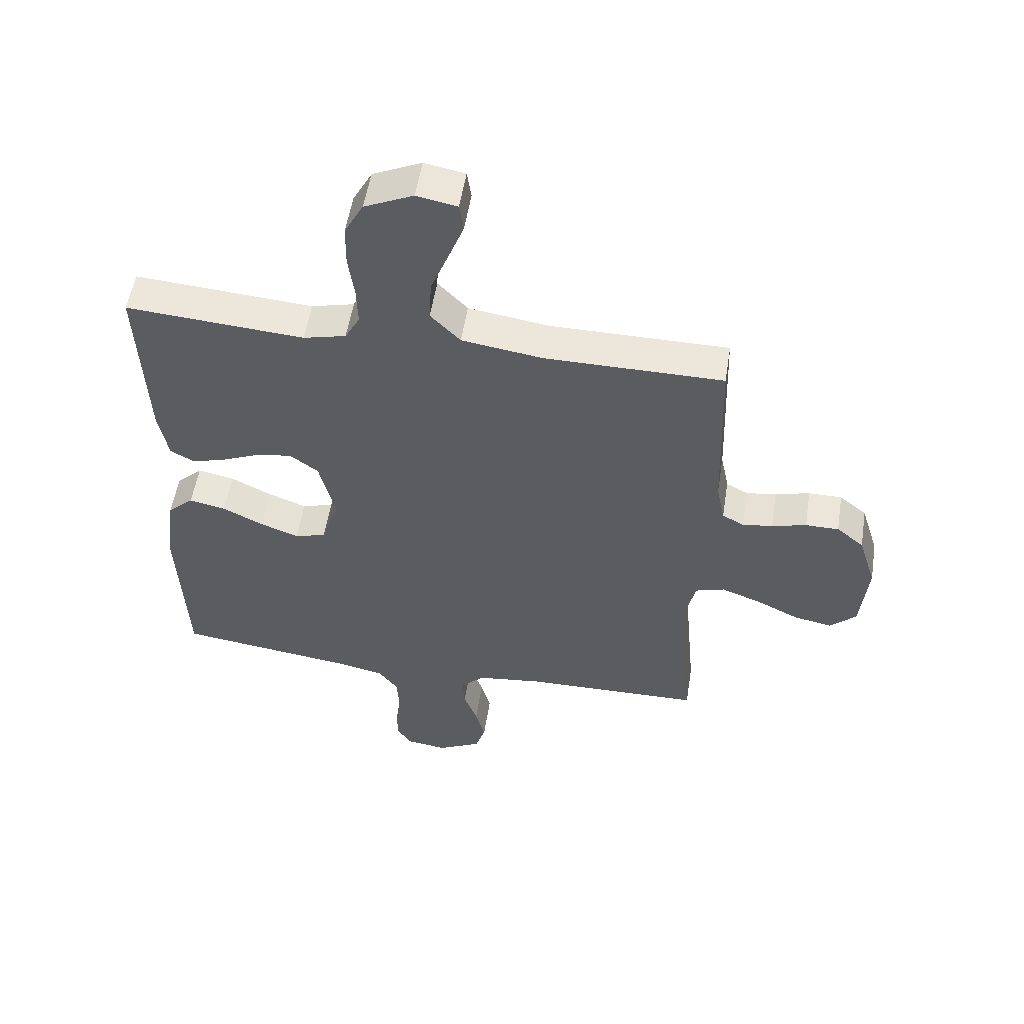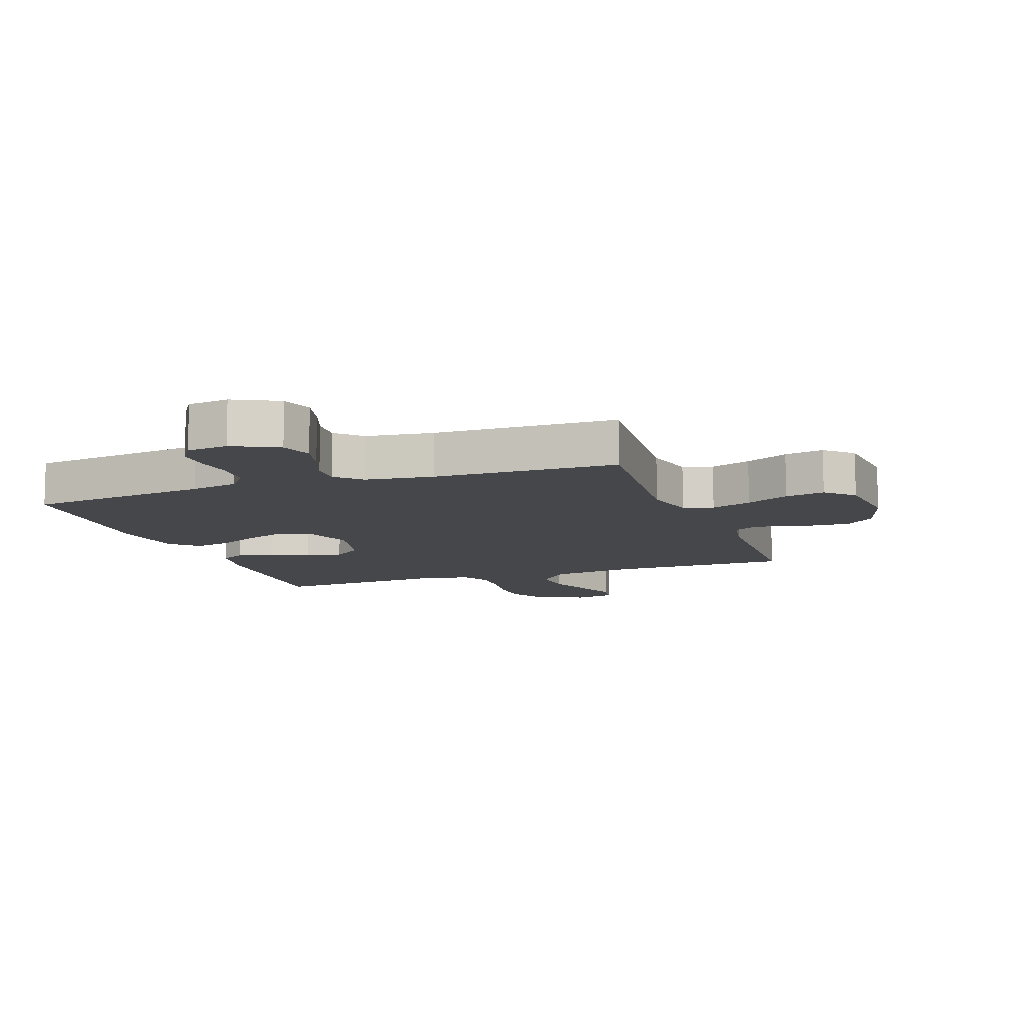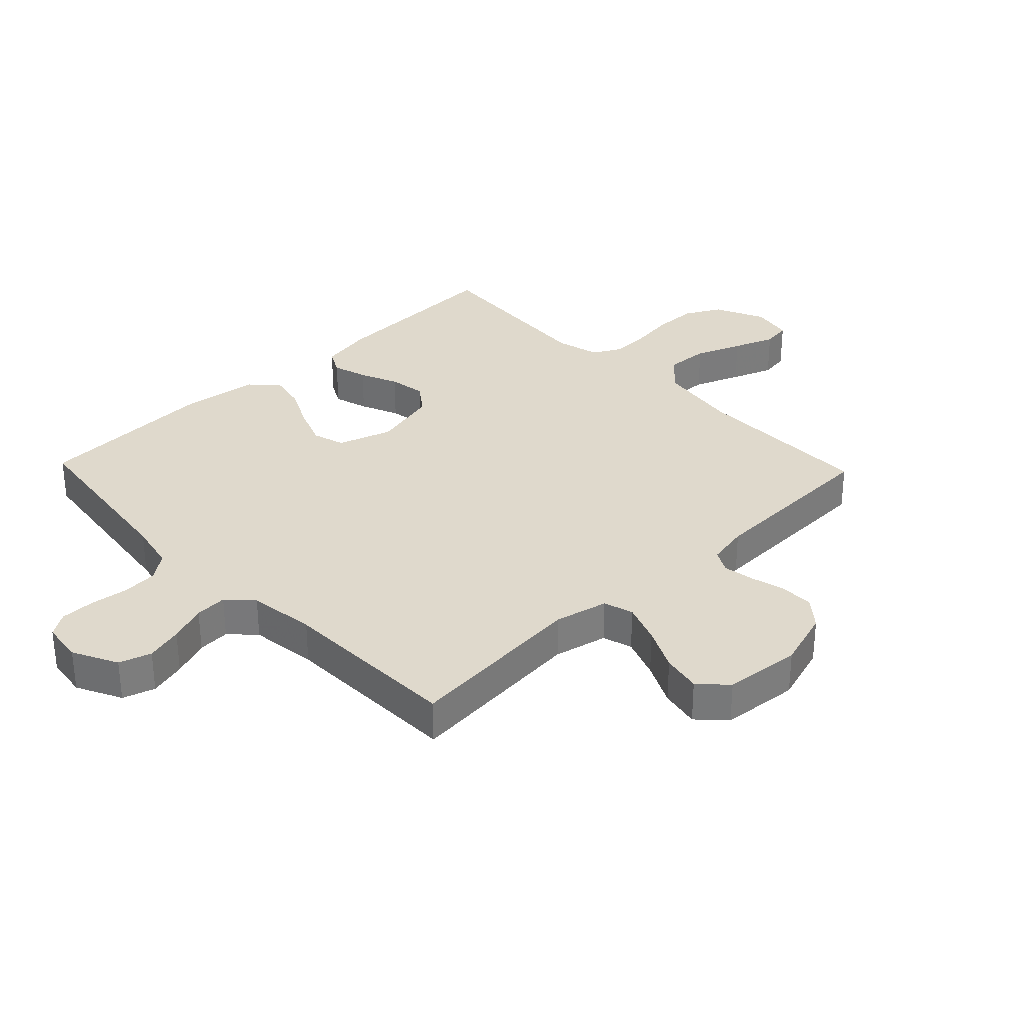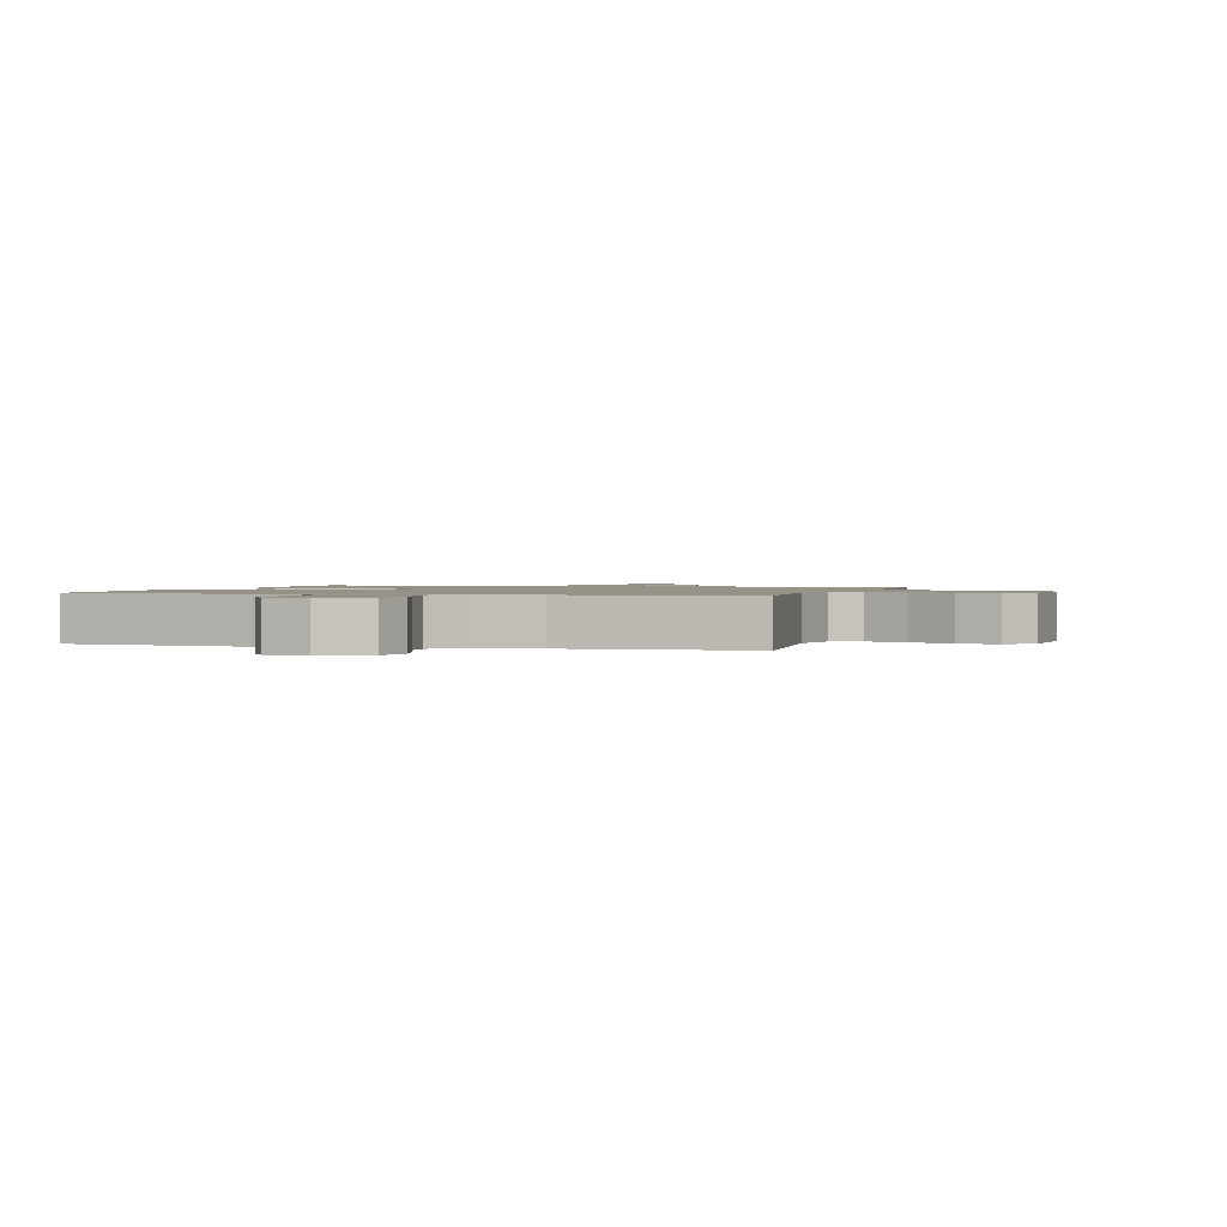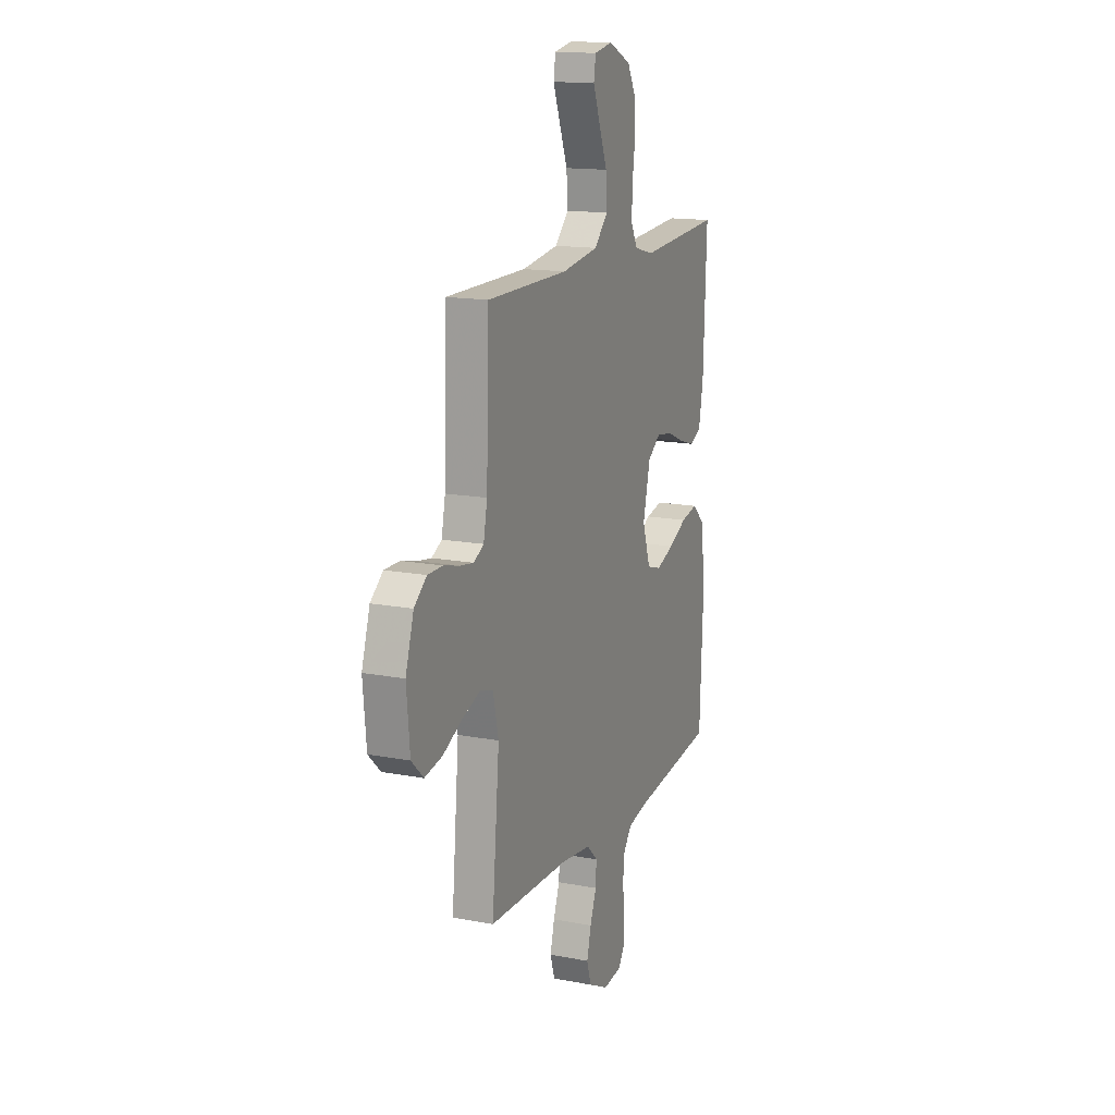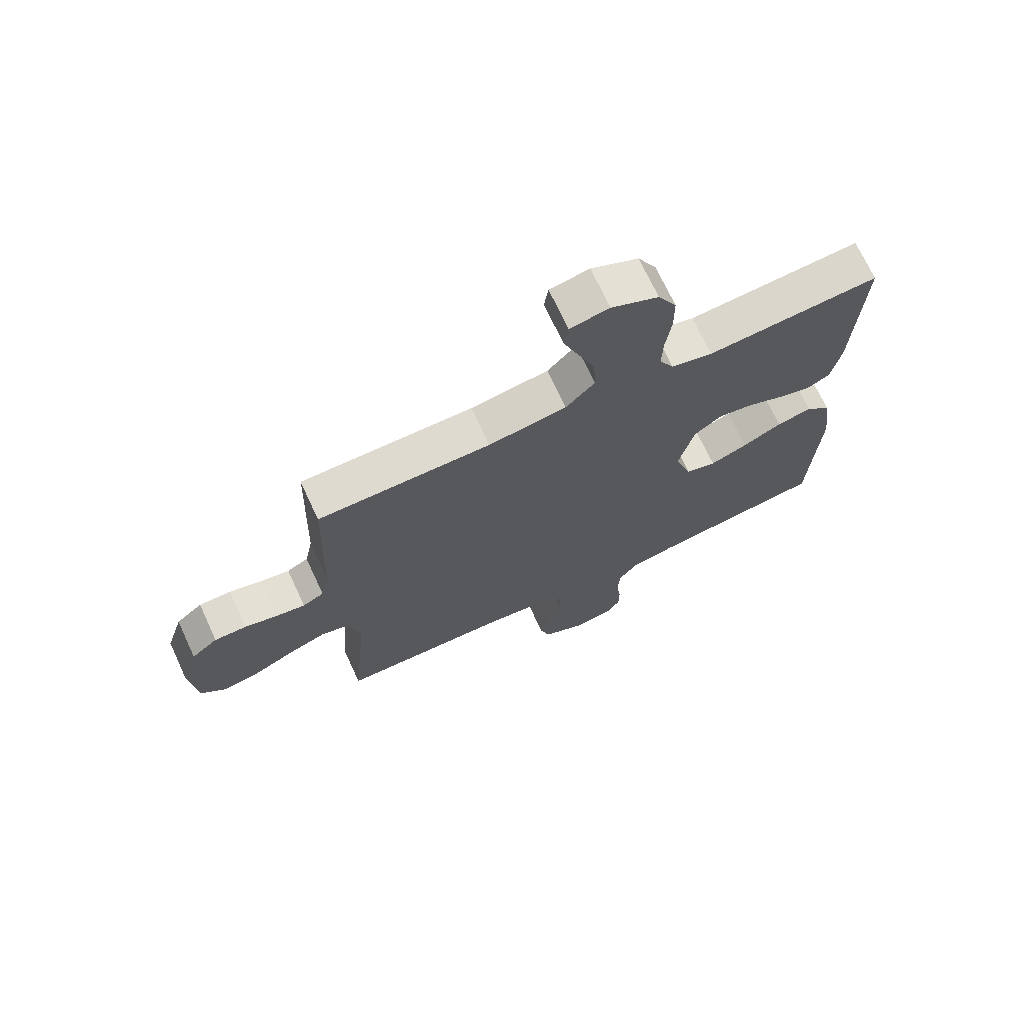
<metadata>
{"format":"obj","ext":"obj","renderer":"f3d","projection":"perspective","resolution":1024,"background":"white","views":[{"elev":54.2,"azim":-171.0,"up":"+Z"},{"elev":-10.2,"azim":-160.3,"up":"+Y"},{"elev":32.3,"azim":-133.8,"up":"+Y"},{"elev":1.2,"azim":-164.2,"up":"+Y"},{"elev":15.1,"azim":-67.7,"up":"+Z"},{"elev":70.9,"azim":-24.9,"up":"+Z"}]}
</metadata>
<code>
v -0.5 0.07 0.5
v -0.2 0.07 0.501
v -0.065 0.07 0.521
v -0.015 0.07 0.573
v -0.019 0.07 0.644
v -0.049 0.07 0.72
v -0.075 0.07 0.788
v -0.068 0.07 0.835
v 0 0.07 0.848
v 0.082 0.07 0.81
v 0.114 0.07 0.751
v 0.115 0.07 0.68
v 0.105 0.07 0.607
v 0.103 0.07 0.542
v 0.128 0.07 0.496
v 0.2 0.07 0.478
v 0.5 0.07 0.5
v 0.488 0.07 0.2
v 0.472 0.07 0.113
v 0.431 0.07 0.091
v 0.374 0.07 0.108
v 0.311 0.07 0.135
v 0.25 0.07 0.145
v 0.202 0.07 0.109
v 0.176 0.07 0
v 0.205 0.07 -0.089
v 0.258 0.07 -0.105
v 0.323 0.07 -0.08
v 0.391 0.07 -0.046
v 0.452 0.07 -0.033
v 0.496 0.07 -0.074
v 0.513 0.07 -0.2
v 0.5 0.07 -0.5
v 0.2 0.07 -0.54
v 0.121 0.07 -0.557
v 0.089 0.07 -0.6
v 0.085 0.07 -0.659
v 0.093 0.07 -0.722
v 0.093 0.07 -0.778
v 0.068 0.07 -0.816
v 0 0.07 -0.825
v -0.074 0.07 -0.788
v -0.091 0.07 -0.735
v -0.075 0.07 -0.674
v -0.052 0.07 -0.612
v -0.049 0.07 -0.559
v -0.089 0.07 -0.52
v -0.2 0.07 -0.506
v -0.5 0.07 -0.5
v -0.473 0.07 -0.2
v -0.493 0.07 -0.112
v -0.542 0.07 -0.097
v -0.609 0.07 -0.122
v -0.68 0.07 -0.157
v -0.745 0.07 -0.17
v -0.789 0.07 -0.128
v -0.801 0.07 0
v -0.771 0.07 0.096
v -0.725 0.07 0.134
v -0.669 0.07 0.134
v -0.611 0.07 0.119
v -0.561 0.07 0.111
v -0.524 0.07 0.131
v -0.51 0.07 0.2
v -0.5 0 0.5
v -0.2 0 0.501
v -0.065 0 0.521
v -0.015 0 0.573
v -0.019 0 0.644
v -0.049 0 0.72
v -0.075 0 0.788
v -0.068 0 0.835
v 0 0 0.848
v 0.082 0 0.81
v 0.114 0 0.751
v 0.115 0 0.68
v 0.105 0 0.607
v 0.103 0 0.542
v 0.128 0 0.496
v 0.2 0 0.478
v 0.5 0 0.5
v 0.488 0 0.2
v 0.472 0 0.113
v 0.431 0 0.091
v 0.374 0 0.108
v 0.311 0 0.135
v 0.25 0 0.145
v 0.202 0 0.109
v 0.176 0 0
v 0.205 0 -0.089
v 0.258 0 -0.105
v 0.323 0 -0.08
v 0.391 0 -0.046
v 0.452 0 -0.033
v 0.496 0 -0.074
v 0.513 0 -0.2
v 0.5 0 -0.5
v 0.2 0 -0.54
v 0.121 0 -0.557
v 0.089 0 -0.6
v 0.085 0 -0.659
v 0.093 0 -0.722
v 0.093 0 -0.778
v 0.068 0 -0.816
v 0 0 -0.825
v -0.074 0 -0.788
v -0.091 0 -0.735
v -0.075 0 -0.674
v -0.052 0 -0.612
v -0.049 0 -0.559
v -0.089 0 -0.52
v -0.2 0 -0.506
v -0.5 0 -0.5
v -0.473 0 -0.2
v -0.493 0 -0.112
v -0.542 0 -0.097
v -0.609 0 -0.122
v -0.68 0 -0.157
v -0.745 0 -0.17
v -0.789 0 -0.128
v -0.801 0 0
v -0.771 0 0.096
v -0.725 0 0.134
v -0.669 0 0.134
v -0.611 0 0.119
v -0.561 0 0.111
v -0.524 0 0.131
v -0.51 0 0.2
f 59 60 61
f 58 59 61
f 57 58 61
f 56 57 61
f 55 56 61
f 54 55 61
f 53 54 61
f 52 53 61 62
f 51 52 62 63
f 48 49 50
f 51 63 64
f 50 51 64
f 48 50 64
f 47 48 64
f 43 44 45
f 42 43 45
f 41 42 45
f 40 41 45
f 39 40 45
f 38 39 45
f 37 38 45
f 36 37 45 46
f 64 1 2
f 47 64 2
f 46 47 2
f 36 46 2
f 35 36 2
f 32 33 34
f 31 32 34
f 30 31 34
f 29 30 34
f 28 29 34
f 20 21 22
f 19 20 22
f 18 19 22
f 17 18 22
f 16 17 22
f 15 16 22 23
f 14 15 23 24
f 11 12 13
f 10 11 13
f 9 10 13
f 8 9 13
f 7 8 13
f 6 7 13
f 5 6 13
f 4 5 13 14
f 14 24 25
f 4 14 25
f 3 4 25
f 27 28 34 35
f 26 27 35
f 25 26 35
f 3 25 35
f 2 3 35
f 125 124 123
f 125 123 122
f 125 122 121
f 125 121 120
f 125 120 119
f 125 119 118
f 125 118 117
f 126 125 117 116
f 127 126 116 115
f 114 113 112
f 128 127 115
f 128 115 114
f 128 114 112
f 128 112 111
f 109 108 107
f 109 107 106
f 109 106 105
f 109 105 104
f 109 104 103
f 109 103 102
f 109 102 101
f 110 109 101 100
f 66 65 128
f 66 128 111
f 66 111 110
f 66 110 100
f 66 100 99
f 98 97 96
f 98 96 95
f 98 95 94
f 98 94 93
f 98 93 92
f 86 85 84
f 86 84 83
f 86 83 82
f 86 82 81
f 86 81 80
f 87 86 80 79
f 88 87 79 78
f 77 76 75
f 77 75 74
f 77 74 73
f 77 73 72
f 77 72 71
f 77 71 70
f 77 70 69
f 78 77 69 68
f 89 88 78
f 89 78 68
f 89 68 67
f 99 98 92 91
f 99 91 90
f 99 90 89
f 99 89 67
f 99 67 66
f 1 65 66 2
f 2 66 67 3
f 3 67 68 4
f 4 68 69 5
f 5 69 70 6
f 6 70 71 7
f 7 71 72 8
f 8 72 73 9
f 9 73 74 10
f 10 74 75 11
f 11 75 76 12
f 12 76 77 13
f 13 77 78 14
f 14 78 79 15
f 15 79 80 16
f 16 80 81 17
f 17 81 82 18
f 18 82 83 19
f 19 83 84 20
f 20 84 85 21
f 21 85 86 22
f 22 86 87 23
f 23 87 88 24
f 24 88 89 25
f 25 89 90 26
f 26 90 91 27
f 27 91 92 28
f 28 92 93 29
f 29 93 94 30
f 30 94 95 31
f 31 95 96 32
f 32 96 97 33
f 33 97 98 34
f 34 98 99 35
f 35 99 100 36
f 36 100 101 37
f 37 101 102 38
f 38 102 103 39
f 39 103 104 40
f 40 104 105 41
f 41 105 106 42
f 42 106 107 43
f 43 107 108 44
f 44 108 109 45
f 45 109 110 46
f 46 110 111 47
f 47 111 112 48
f 48 112 113 49
f 49 113 114 50
f 50 114 115 51
f 51 115 116 52
f 52 116 117 53
f 53 117 118 54
f 54 118 119 55
f 55 119 120 56
f 56 120 121 57
f 57 121 122 58
f 58 122 123 59
f 59 123 124 60
f 60 124 125 61
f 61 125 126 62
f 62 126 127 63
f 63 127 128 64
f 64 128 65 1

</code>
